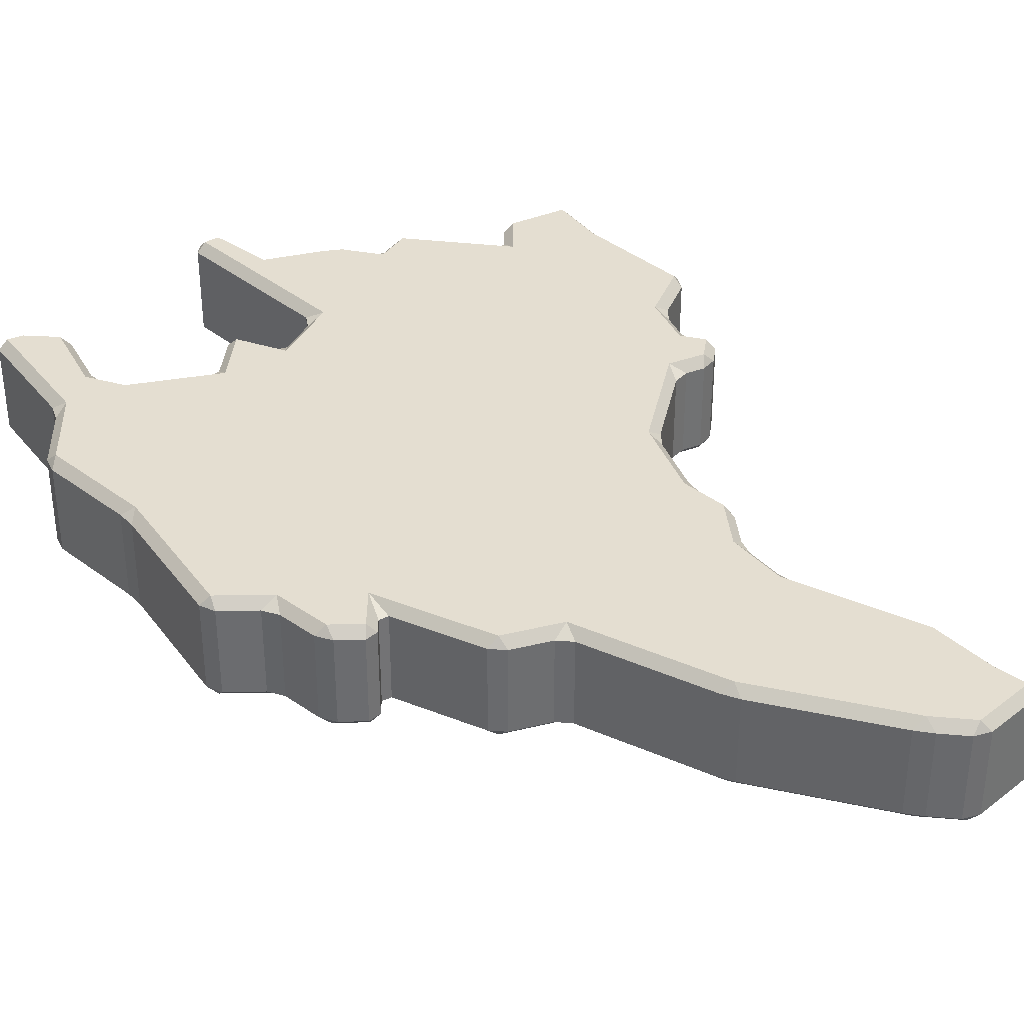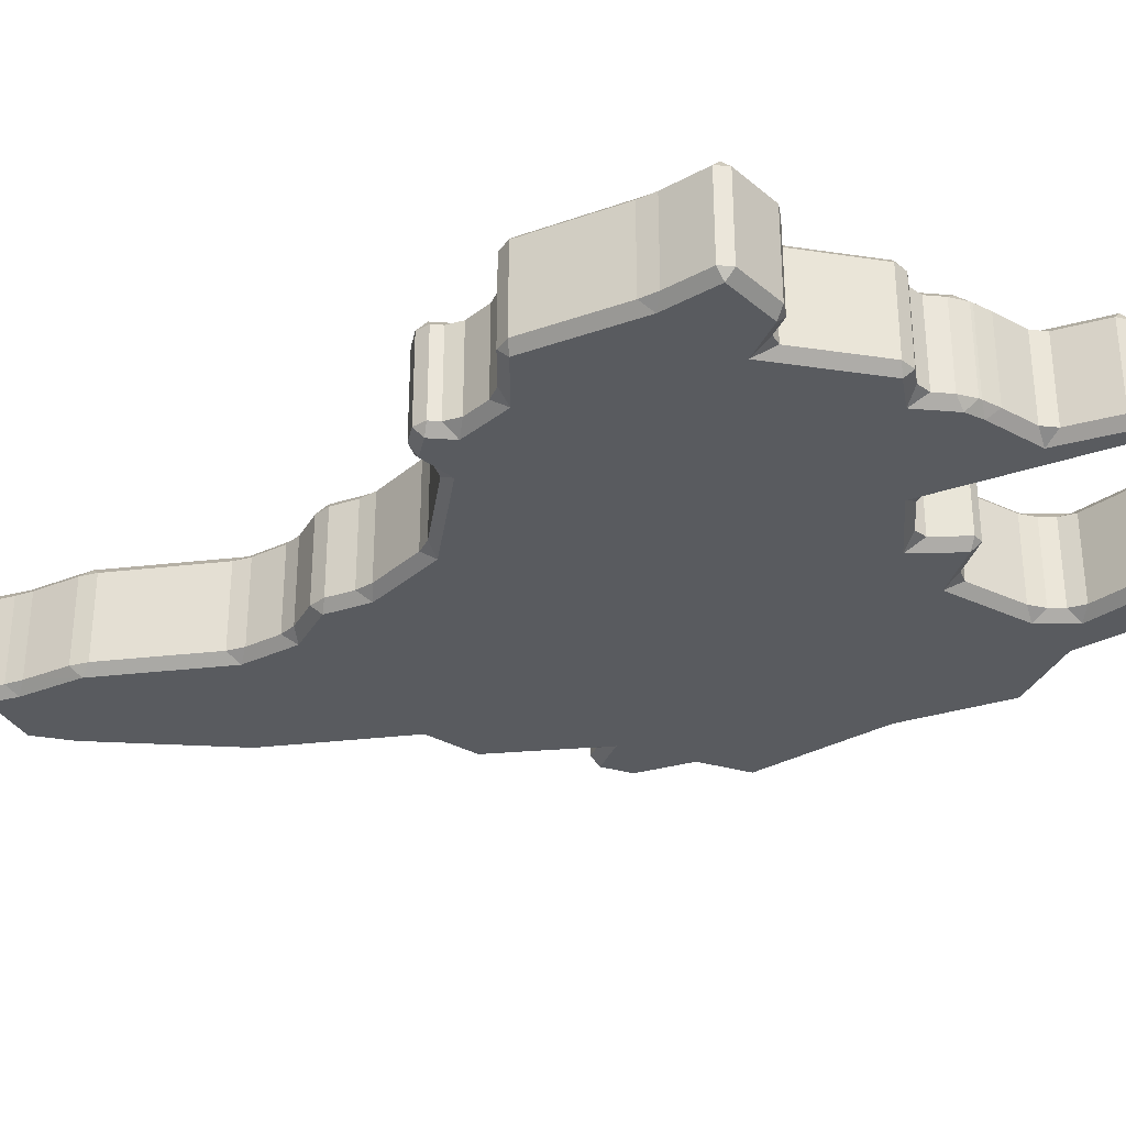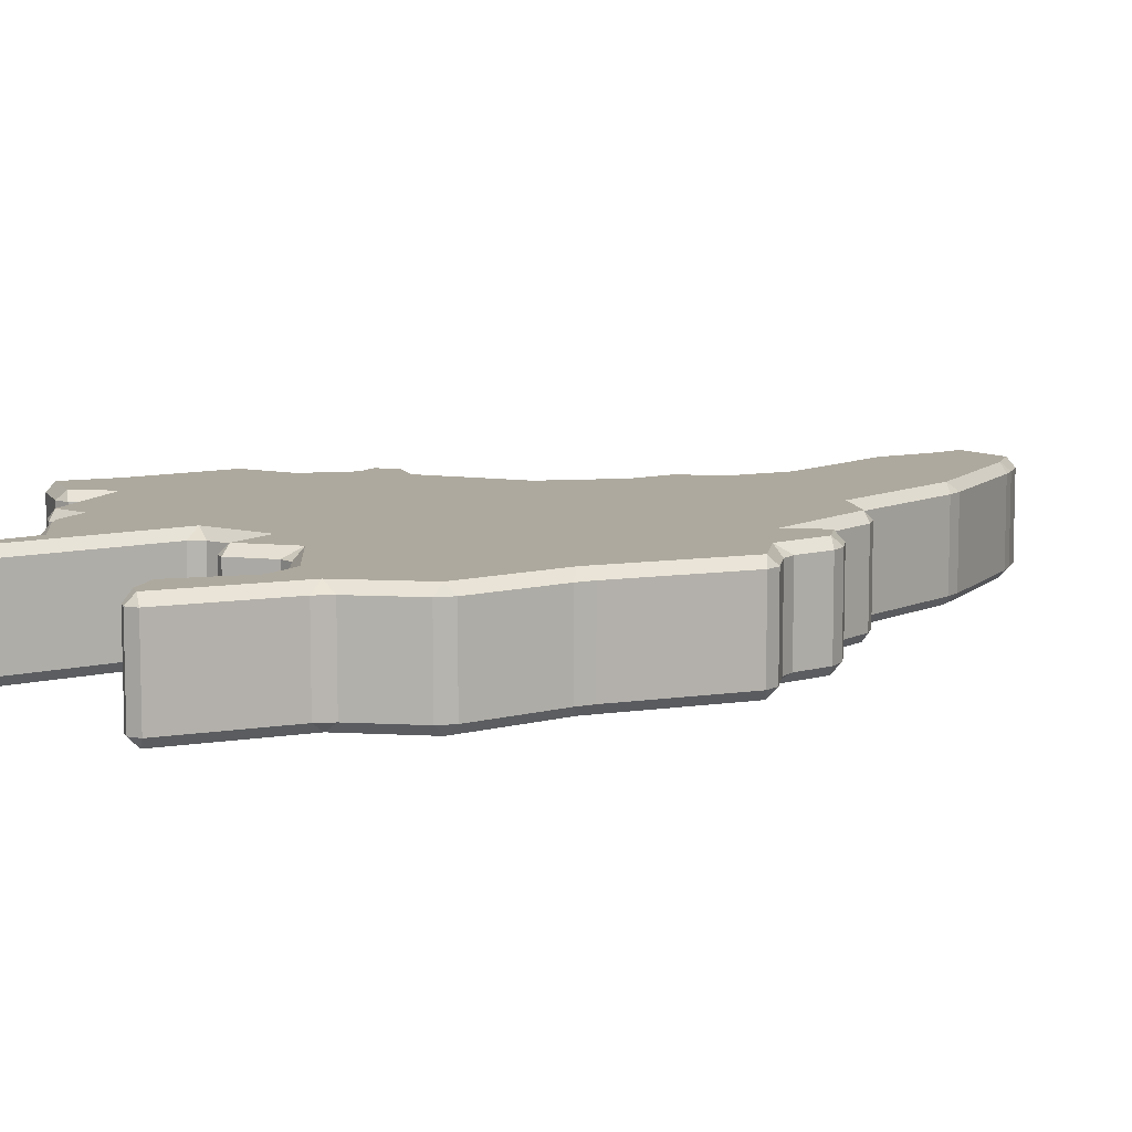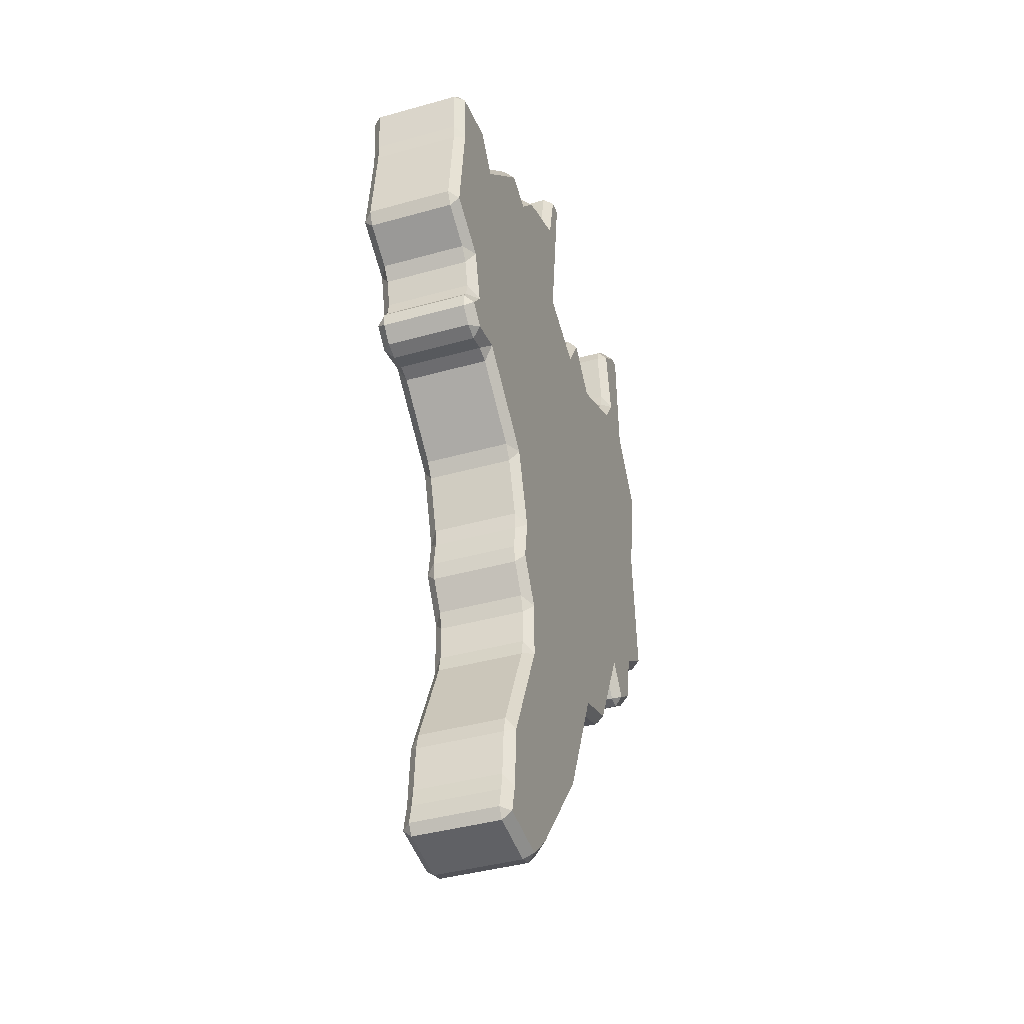
<metadata>
{"format":"obj","ext":"obj","renderer":"f3d","projection":"perspective","resolution":1024,"background":"white","views":[{"elev":36.4,"azim":143.6,"up":"+Y"},{"elev":-32.2,"azim":-56.9,"up":"+Y"},{"elev":9.1,"azim":63.4,"up":"+Y"},{"elev":-39.8,"azim":-70.7,"up":"+Z"}]}
</metadata>
<code>
o Plane.021_Plane.022
v -4.037 0.3937 4.828
v -4.035 0.3622 4.797
v -4.066 0.3937 4.792
v -3.855 0.3937 4.852
v -3.806 0.3937 4.831
v -3.838 0.3622 4.823
v -3.761 0.3937 4.768
v -3.72 0.3937 4.765
v -3.746 0.3622 4.694
v -3.503 0.3937 4.981
v -3.452 0.3937 4.991
v -3.474 0.3622 4.966
v -3.396 0.3937 4.967
v -3.347 0.3937 4.979
v -3.358 0.3622 4.916
v -3.306 0.3937 5.028
v -3.257 0.3937 5.066
v -3.265 0.3622 5.027
v -2.167 0.3937 5.195
v -2.112 0.3937 5.221
v -2.129 0.3622 5.186
v -2.234 0.3937 5.138
v -2.223 0.3622 5.105
v -2.252 0.3937 5.087
v -2.214 0.3937 4.887
v -2.175 0.3622 4.85
v -2.226 0.3937 4.83
v -2.256 0.3937 4.785
v -2.253 0.3622 4.733
v -2.303 0.3937 4.746
v -2.506 0.3937 4.657
v -2.543 0.3622 4.606
v -2.556 0.3937 4.668
v -2.661 0.3937 4.784
v -2.677 0.3622 4.755
v -2.698 0.3937 4.781
v -2.763 0.3937 4.671
v -2.768 0.3622 4.602
v -2.807 0.3937 4.659
v -2.931 0.3937 4.727
v -2.993 0.3622 4.725
v -2.955 0.3937 4.774
v -2.882 0.3937 5.347
v -2.913 0.3622 5.347
v -2.909 0.3937 5.379
v -2.96 0.3937 5.379
v -2.966 0.3622 5.347
v -2.998 0.3937 5.348
v -3.034 0.3937 5.181
v -3.014 0.3622 5.127
v -3.07 0.3937 5.139
v -3.191 0.3937 5.096
v -3.208 0.3622 5.056
v -3.248 0.3937 5.071
v -4.055 0.3937 4.635
v -4.021 0.3622 4.603
v -4.057 0.3937 4.572
v -4.096 0.3937 4.234
v -4.066 0.3622 4.218
v -4.074 0.3937 4.185
v -3.945 0.3937 4.101
v -3.892 0.3622 4.104
v -3.911 0.3937 4.054
v -3.887 0.3937 3.957
v -3.845 0.3622 3.919
v -3.899 0.3937 3.902
v -3.923 0.3937 3.873
v -3.9 0.3622 3.851
v -3.92 0.3937 3.826
v -3.871 0.3937 3.776
v -3.838 0.3622 3.788
v -3.817 0.3937 3.76
v -3.753 0.3937 3.772
v -3.713 0.3622 3.811
v -3.699 0.3937 3.757
v -3.471 0.3937 3.554
v -3.419 0.3622 3.551
v -3.438 0.3937 3.503
v -3.377 0.3937 3.304
v -3.336 0.3622 3.276
v -3.373 0.3937 3.243
v -3.387 0.3937 3.148
v -3.359 0.3622 3.123
v -3.376 0.3937 3.089
v -3.314 0.3937 2.986
v -3.266 0.3622 2.968
v -3.297 0.3937 2.928
v -3.297 0.3937 2.802
v -3.266 0.3622 2.764
v -3.31 0.3937 2.741
v -3.348 0.3937 2.657
v -3.332 0.3622 2.616
v -3.373 0.3937 2.6
v -3.474 0.3937 2.374
v -3.455 0.3622 2.338
v -3.488 0.3937 2.314
v -3.5 0.3937 2.149
v -3.471 0.3622 2.112
v -3.509 0.3937 2.086
v -3.526 0.3937 2.014
v -3.495 0.3622 2.009
v -3.502 0.3937 1.979
v -3.305 0.3937 1.949
v -3.284 0.3622 1.977
v -3.251 0.3937 1.966
v -3.179 0.3937 2.033
v -3.179 0.3622 2.076
v -3.137 0.3937 2.079
v -2.853 0.3937 2.446
v -2.861 0.3622 2.487
v -2.821 0.3937 2.5
v -2.641 0.3937 2.907
v -2.652 0.3622 2.961
v -2.599 0.3937 2.945
v -2.47 0.3937 2.988
v -2.462 0.3622 3.024
v -2.426 0.3937 3.027
v -2.288 0.3937 3.308
v -2.28 0.3622 3.397
v -2.256 0.3937 3.312
v -2.223 0.3937 3.268
v -2.197 0.3622 3.285
v -2.178 0.3937 3.26
v -2.104 0.3937 3.311
v -2.106 0.3622 3.348
v -2.072 0.3937 3.36
v -2.045 0.3937 3.495
v -2.067 0.3622 3.544
v -2.013 0.3937 3.544
v -1.907 0.3937 3.618
v -1.914 0.3622 3.651
v -1.884 0.3937 3.667
v -2.08 0.3937 5.226
v -2.047 0.3937 5.2
v -2.079 0.3622 5.194
v -2.027 0.3937 4.798
v -2.007 0.3937 4.741
v -2.056 0.3622 4.756
v -1.865 0.3937 4.5
v -1.893 0.3622 4.523
v -1.878 0.3937 4.557
v -1.918 0.3937 4.176
v -1.92 0.3937 4.114
v -1.955 0.3622 4.147
v -4.037 0.6929 4.828
v -4.066 0.6929 4.792
v -4.035 0.7244 4.797
v -3.855 0.6929 4.852
v -3.838 0.7244 4.823
v -3.806 0.6929 4.831
v -3.761 0.6929 4.768
v -3.746 0.7244 4.694
v -3.72 0.6929 4.765
v -3.503 0.6929 4.981
v -3.474 0.7244 4.966
v -3.452 0.6929 4.991
v -3.396 0.6929 4.967
v -3.358 0.7244 4.916
v -3.347 0.6929 4.979
v -3.306 0.6929 5.028
v -3.265 0.7244 5.027
v -3.257 0.6929 5.066
v -2.167 0.6929 5.195
v -2.129 0.7244 5.186
v -2.112 0.6929 5.221
v -2.234 0.6929 5.138
v -2.252 0.6929 5.087
v -2.223 0.7244 5.105
v -2.214 0.6929 4.887
v -2.226 0.6929 4.83
v -2.175 0.7244 4.85
v -2.256 0.6929 4.785
v -2.303 0.6929 4.746
v -2.253 0.7244 4.733
v -2.506 0.6929 4.657
v -2.556 0.6929 4.668
v -2.543 0.7244 4.606
v -2.661 0.6929 4.784
v -2.698 0.6929 4.781
v -2.677 0.7244 4.755
v -2.763 0.6929 4.671
v -2.807 0.6929 4.659
v -2.768 0.7244 4.602
v -2.931 0.6929 4.727
v -2.955 0.6929 4.774
v -2.993 0.7244 4.725
v -2.882 0.6929 5.347
v -2.909 0.6929 5.379
v -2.913 0.7244 5.347
v -2.96 0.6929 5.379
v -2.998 0.6929 5.348
v -2.966 0.7244 5.347
v -3.034 0.6929 5.181
v -3.07 0.6929 5.139
v -3.014 0.7244 5.127
v -3.191 0.6929 5.096
v -3.248 0.6929 5.071
v -3.208 0.7244 5.056
v -4.055 0.6929 4.635
v -4.057 0.6929 4.572
v -4.021 0.7244 4.603
v -4.096 0.6929 4.234
v -4.074 0.6929 4.185
v -4.066 0.7244 4.218
v -3.945 0.6929 4.101
v -3.911 0.6929 4.054
v -3.892 0.7244 4.104
v -3.887 0.6929 3.957
v -3.899 0.6929 3.902
v -3.845 0.7244 3.919
v -3.923 0.6929 3.873
v -3.92 0.6929 3.826
v -3.9 0.7244 3.851
v -3.871 0.6929 3.776
v -3.817 0.6929 3.76
v -3.838 0.7244 3.788
v -3.753 0.6929 3.772
v -3.699 0.6929 3.757
v -3.713 0.7244 3.811
v -3.471 0.6929 3.554
v -3.438 0.6929 3.503
v -3.419 0.7244 3.551
v -3.377 0.6929 3.304
v -3.373 0.6929 3.243
v -3.336 0.7244 3.276
v -3.387 0.6929 3.148
v -3.376 0.6929 3.089
v -3.359 0.7244 3.123
v -3.314 0.6929 2.986
v -3.297 0.6929 2.928
v -3.266 0.7244 2.968
v -3.297 0.6929 2.802
v -3.31 0.6929 2.741
v -3.266 0.7244 2.764
v -3.348 0.6929 2.657
v -3.373 0.6929 2.6
v -3.332 0.7244 2.616
v -3.474 0.6929 2.374
v -3.488 0.6929 2.314
v -3.455 0.7244 2.338
v -3.5 0.6929 2.149
v -3.509 0.6929 2.086
v -3.471 0.7244 2.112
v -3.526 0.6929 2.014
v -3.502 0.6929 1.979
v -3.495 0.7244 2.009
v -3.305 0.6929 1.949
v -3.251 0.6929 1.966
v -3.284 0.7244 1.977
v -3.179 0.6929 2.033
v -3.137 0.6929 2.079
v -3.179 0.7244 2.076
v -2.853 0.6929 2.446
v -2.821 0.6929 2.5
v -2.861 0.7244 2.487
v -2.641 0.6929 2.907
v -2.599 0.6929 2.945
v -2.652 0.7244 2.961
v -2.47 0.6929 2.988
v -2.426 0.6929 3.027
v -2.462 0.7244 3.024
v -2.288 0.6929 3.308
v -2.256 0.6929 3.312
v -2.28 0.7244 3.397
v -2.223 0.6929 3.268
v -2.178 0.6929 3.26
v -2.197 0.7244 3.285
v -2.104 0.6929 3.311
v -2.072 0.6929 3.36
v -2.106 0.7244 3.348
v -2.045 0.6929 3.495
v -2.013 0.6929 3.544
v -2.067 0.7244 3.544
v -1.907 0.6929 3.618
v -1.884 0.6929 3.667
v -1.914 0.7244 3.651
v -2.08 0.6929 5.226
v -2.079 0.7244 5.194
v -2.047 0.6929 5.2
v -2.027 0.6929 4.798
v -2.056 0.7244 4.756
v -2.007 0.6929 4.741
v -1.865 0.6929 4.5
v -1.878 0.6929 4.557
v -1.893 0.7244 4.523
v -1.918 0.6929 4.176
v -1.955 0.7244 4.147
v -1.92 0.6929 4.114
f 55 146 199
f 3 146 55
f 37 179 181
f 114 259 115
f 76 218 220
f 40 182 184
f 118 260 262
f 79 221 223
f 43 185 187
f 121 263 265
f 82 224 226
f 46 188 190
f 124 266 268
f 85 227 229
f 49 191 193
f 127 269 271
f 5 151 150
f 88 230 232
f 52 194 196
f 130 272 274
f 8 154 153
f 91 233 235
f 58 200 202
f 143 275 288
f 11 157 156
f 94 236 238
f 22 163 166
f 25 167 169
f 14 160 159
f 97 239 241
f 1 148 145
f 137 284 282
f 17 197 162
f 100 242 244
f 61 203 205
f 264 177 287
f 20 277 165
f 103 245 247
f 64 206 208
f 139 286 283
f 28 170 172
f 106 248 250
f 67 209 211
f 134 280 279
f 31 173 175
f 108 253 109
f 70 212 214
f 34 176 178
f 112 254 256
f 72 217 73
f 1 3 2
f 4 6 5
f 7 9 8
f 10 12 11
f 13 15 14
f 16 18 17
f 19 21 20
f 22 24 23
f 25 27 26
f 28 30 29
f 31 33 32
f 34 36 35
f 37 39 38
f 40 42 41
f 43 45 44
f 46 48 47
f 49 51 50
f 52 54 53
f 55 57 56
f 58 60 59
f 61 63 62
f 64 66 65
f 67 69 68
f 70 72 71
f 73 75 74
f 76 78 77
f 79 81 80
f 82 84 83
f 85 87 86
f 88 90 89
f 91 93 92
f 94 96 95
f 97 99 98
f 100 102 101
f 103 105 104
f 106 108 107
f 109 111 110
f 112 114 113
f 115 117 116
f 118 120 119
f 121 123 122
f 124 126 125
f 127 129 128
f 130 132 131
f 133 135 134
f 136 138 137
f 139 141 140
f 142 144 143
f 145 147 146
f 148 150 149
f 151 153 152
f 154 156 155
f 157 159 158
f 160 162 161
f 163 165 164
f 166 168 167
f 169 171 170
f 172 174 173
f 175 177 176
f 178 180 179
f 181 183 182
f 184 186 185
f 187 189 188
f 190 192 191
f 193 195 194
f 196 198 197
f 199 201 200
f 202 204 203
f 205 207 206
f 208 210 209
f 211 213 212
f 214 216 215
f 217 219 218
f 220 222 221
f 223 225 224
f 226 228 227
f 229 231 230
f 232 234 233
f 235 237 236
f 238 240 239
f 241 243 242
f 244 246 245
f 247 249 248
f 250 252 251
f 253 255 254
f 256 258 257
f 259 261 260
f 262 264 263
f 265 267 266
f 268 270 269
f 271 273 272
f 274 276 275
f 277 279 278
f 280 282 281
f 283 285 284
f 286 288 287
f 4 2 6
f 7 6 9
f 8 12 10
f 13 12 15
f 14 18 16
f 23 19 22
f 23 25 26
f 29 27 28
f 29 31 32
f 35 33 34
f 35 37 38
f 41 39 40
f 44 42 43
f 44 46 47
f 47 49 50
f 53 51 52
f 54 18 53
f 2 55 56
f 59 57 58
f 59 61 62
f 62 64 65
f 68 66 67
f 68 70 71
f 71 73 74
f 77 75 76
f 80 78 79
f 83 81 82
f 83 85 86
f 89 87 88
f 92 90 91
f 95 93 94
f 95 97 98
f 101 99 100
f 101 103 104
f 104 106 107
f 110 108 109
f 110 112 113
f 116 114 115
f 116 118 119
f 122 120 121
f 122 124 125
f 125 127 128
f 131 129 130
f 20 135 133
f 136 135 138
f 142 140 144
f 137 140 141
f 131 143 144
f 147 148 149
f 149 151 152
f 155 153 154
f 155 157 158
f 161 159 160
f 163 168 166
f 169 168 171
f 170 174 172
f 175 174 177
f 176 180 178
f 181 180 183
f 182 186 184
f 185 189 187
f 190 189 192
f 193 192 195
f 194 198 196
f 161 197 198
f 199 147 201
f 200 204 202
f 205 204 207
f 208 207 210
f 209 213 211
f 214 213 216
f 217 216 219
f 218 222 220
f 221 225 223
f 224 228 226
f 229 228 231
f 230 234 232
f 233 237 235
f 236 240 238
f 241 240 243
f 242 246 244
f 247 246 249
f 250 249 252
f 251 255 253
f 256 255 258
f 257 261 259
f 262 261 264
f 263 267 265
f 268 267 270
f 271 270 273
f 272 276 274
f 278 165 277
f 278 280 281
f 285 286 287
f 285 282 284
f 288 276 287
f 36 178 179
f 175 33 31
f 257 112 256
f 109 254 111
f 218 73 217
f 70 215 72
f 182 37 181
f 260 115 259
f 221 76 220
f 185 40 184
f 263 118 262
f 224 79 223
f 188 43 187
f 266 121 265
f 227 82 226
f 48 190 191
f 126 268 269
f 3 145 146
f 5 148 4
f 230 85 229
f 194 49 193
f 272 127 271
f 8 151 7
f 233 88 232
f 54 196 197
f 132 274 275
f 11 154 10
f 236 91 235
f 16 162 160
f 163 20 165
f 134 277 133
f 159 13 14
f 239 94 238
f 200 55 199
f 137 280 136
f 242 97 241
f 203 58 202
f 284 139 283
f 143 286 142
f 167 22 166
f 245 100 244
f 206 61 205
f 170 25 169
f 248 103 247
f 209 64 208
f 173 28 172
f 251 106 250
f 212 67 211
f 144 29 32
f 36 179 37
f 257 259 114
f 75 218 76
f 39 182 40
f 117 260 118
f 78 221 79
f 42 185 43
f 120 263 121
f 81 224 82
f 45 188 46
f 123 266 124
f 84 227 85
f 48 191 49
f 126 269 127
f 7 151 5
f 87 230 88
f 51 194 52
f 129 272 130
f 10 154 8
f 90 233 91
f 57 200 58
f 132 275 143
f 13 157 11
f 93 236 94
f 19 163 22
f 24 167 25
f 16 160 14
f 96 239 97
f 4 148 1
f 141 284 137
f 54 197 17
f 99 242 100
f 60 203 61
f 149 201 147
f 201 207 204
f 210 216 213
f 149 152 201
f 210 219 216
f 201 152 207
f 158 152 155
f 152 186 207
f 225 231 228
f 207 219 210
f 237 252 240
f 207 186 219
f 234 255 237
f 152 158 186
f 240 252 243
f 219 186 183
f 243 249 246
f 222 219 183
f 243 252 249
f 161 186 158
f 231 258 234
f 252 237 255
f 258 264 261
f 264 270 267
f 273 287 276
f 264 273 270
f 234 258 255
f 264 287 273
f 231 225 258
f 198 186 161
f 189 195 192
f 195 186 198
f 258 225 264
f 287 174 285
f 281 171 278
f 164 278 168
f 177 183 180
f 278 171 168
f 186 195 189
f 281 174 171
f 222 183 264
f 281 285 174
f 222 264 225
f 287 177 174
f 177 264 183
f 133 277 20
f 102 245 103
f 63 206 64
f 142 286 139
f 27 170 28
f 105 248 106
f 66 209 67
f 136 280 134
f 30 173 31
f 251 253 108
f 69 212 70
f 33 176 34
f 111 254 112
f 215 217 72
f 1 2 4
f 5 6 7
f 9 12 8
f 11 12 13
f 15 18 14
f 21 19 23
f 24 25 23
f 26 27 29
f 30 31 29
f 32 33 35
f 36 37 35
f 38 39 41
f 41 42 44
f 45 46 44
f 48 49 47
f 50 51 53
f 17 18 54
f 3 55 2
f 56 57 59
f 60 61 59
f 63 64 62
f 65 66 68
f 69 70 68
f 72 73 71
f 74 75 77
f 77 78 80
f 80 81 83
f 84 85 83
f 86 87 89
f 89 90 92
f 92 93 95
f 96 97 95
f 98 99 101
f 102 103 101
f 105 106 104
f 107 108 110
f 111 112 110
f 113 114 116
f 117 118 116
f 119 120 122
f 123 124 122
f 126 127 125
f 128 129 131
f 21 135 20
f 134 135 136
f 139 140 142
f 138 140 137
f 132 143 131
f 145 148 147
f 150 151 149
f 152 153 155
f 156 157 155
f 158 159 161
f 164 168 163
f 167 168 169
f 171 174 170
f 173 174 175
f 177 180 176
f 179 180 181
f 183 186 182
f 186 189 185
f 188 189 190
f 191 192 193
f 195 198 194
f 162 197 161
f 146 147 199
f 201 204 200
f 203 204 205
f 206 207 208
f 210 213 209
f 212 213 214
f 215 216 217
f 219 222 218
f 222 225 221
f 225 228 224
f 227 228 229
f 231 234 230
f 234 237 233
f 237 240 236
f 239 240 241
f 243 246 242
f 245 246 247
f 248 249 250
f 252 255 251
f 254 255 256
f 258 261 257
f 260 261 262
f 264 267 263
f 266 267 268
f 269 270 271
f 273 276 272
f 164 165 278
f 279 280 278
f 283 286 285
f 281 282 285
f 275 276 288
f 34 178 36
f 176 33 175
f 114 112 257
f 253 254 109
f 75 73 218
f 214 215 70
f 39 37 182
f 117 115 260
f 78 76 221
f 42 40 185
f 120 118 263
f 81 79 224
f 45 43 188
f 123 121 266
f 84 82 227
f 46 190 48
f 124 268 126
f 1 145 3
f 150 148 5
f 87 85 230
f 51 49 194
f 129 127 272
f 153 151 8
f 90 88 233
f 52 196 54
f 130 274 132
f 156 154 11
f 93 91 236
f 17 162 16
f 19 20 163
f 279 277 134
f 157 13 159
f 96 94 239
f 57 55 200
f 282 280 137
f 99 97 242
f 60 58 203
f 141 139 284
f 288 286 143
f 24 22 167
f 102 100 245
f 63 61 206
f 27 25 170
f 105 103 248
f 66 64 209
f 30 28 173
f 108 106 251
f 69 67 212
f 56 6 2
f 9 15 12
f 56 9 6
f 62 56 59
f 71 65 68
f 62 9 56
f 74 65 71
f 65 74 62
f 15 41 18
f 62 74 41
f 86 80 83
f 62 41 9
f 98 107 95
f 77 38 74
f 95 107 92
f 80 119 77
f 101 104 98
f 86 113 80
f 104 107 98
f 9 41 15
f 107 110 92
f 89 113 86
f 50 44 47
f 18 41 53
f 110 89 92
f 119 113 116
f 113 89 110
f 53 41 50
f 38 32 35
f 50 41 44
f 26 135 23
f 74 38 41
f 23 135 21
f 77 119 38
f 26 138 135
f 38 119 32
f 29 138 26
f 138 29 140
f 144 128 131
f 128 119 125
f 119 80 113
f 125 119 122
f 140 29 144
f 32 119 144
f 128 144 119

</code>
